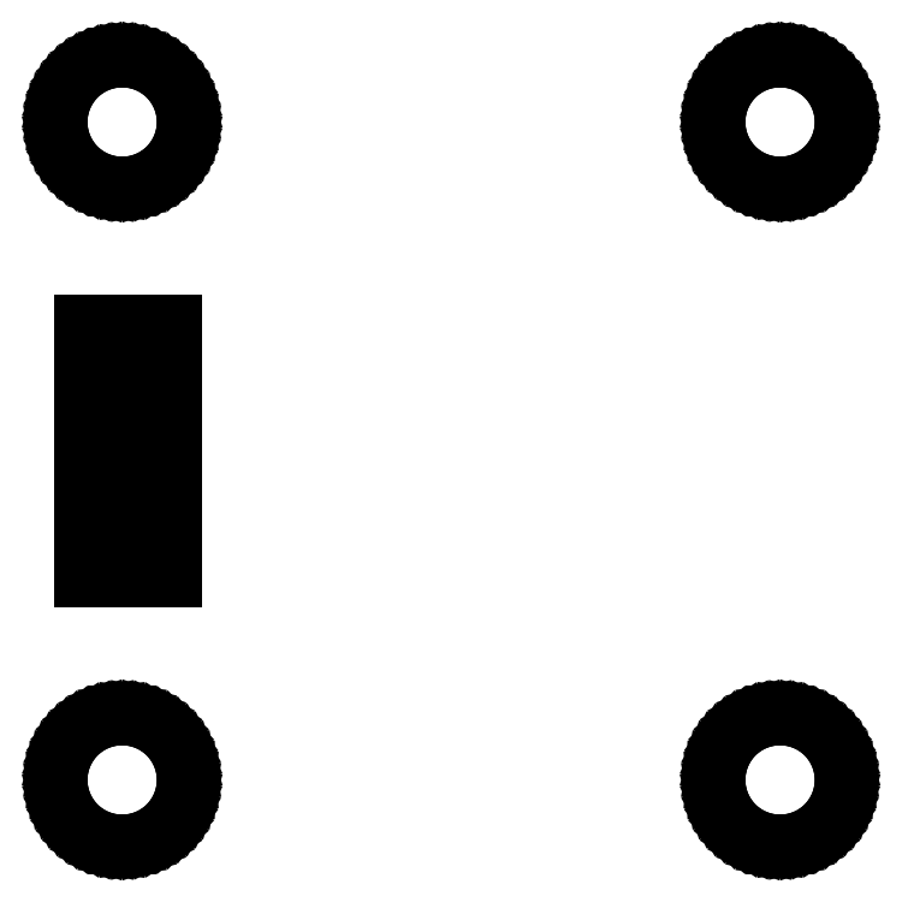
<metadata>
{"format":"dxf","ext":"dxf","renderer":"ezdxf+matplotlib","layout":"modelspace","background":"white","min_lineweight":24,"dpi":150}
</metadata>
<code>
0
SECTION
2
ENTITIES
0
LINE
8
BLACK
10
0.02051
20
0.1163
11
0.03387
21
0.1131
0
LINE
8
BLACK
10
0.03387
20
0.1131
11
0.04678
21
0.1085
0
LINE
8
BLACK
10
0.04678
20
0.1085
11
0.05906
21
0.1023
0
LINE
8
BLACK
10
0.05906
20
0.1023
11
0.07053
21
0.09474
0
LINE
8
BLACK
10
0.07053
20
0.09474
11
0.08105
21
0.08591
0
LINE
8
BLACK
10
0.08105
20
0.08591
11
0.09048
21
0.07592
0
LINE
8
BLACK
10
0.09048
20
0.07592
11
0.09868
21
0.0649
0
LINE
8
BLACK
10
0.09868
20
0.0649
11
0.1055
21
0.05301
0
LINE
8
BLACK
10
0.1055
20
0.05301
11
0.111
21
0.0404
0
LINE
8
BLACK
10
0.111
20
0.0404
11
0.1149
21
0.02724
0
LINE
8
BLACK
10
0.1149
20
0.02724
11
0.1173
21
0.01371
0
LINE
8
BLACK
10
0.1173
20
0.01371
11
0.1181
21
0
0
LINE
8
BLACK
10
0.1181
20
0
11
0.1173
21
-0.01371
0
LINE
8
BLACK
10
0.1173
20
-0.01371
11
0.1149
21
-0.02724
0
LINE
8
BLACK
10
0.1149
20
-0.02724
11
0.111
21
-0.0404
0
LINE
8
BLACK
10
0.111
20
-0.0404
11
0.1055
21
-0.05301
0
LINE
8
BLACK
10
0.1055
20
-0.05301
11
0.09868
21
-0.0649
0
LINE
8
BLACK
10
0.09868
20
-0.0649
11
0.09048
21
-0.07592
0
LINE
8
BLACK
10
0.09048
20
-0.07592
11
0.08105
21
-0.08591
0
LINE
8
BLACK
10
0.08105
20
-0.08591
11
0.07053
21
-0.09474
0
LINE
8
BLACK
10
0.07053
20
-0.09474
11
0.05906
21
-0.1023
0
LINE
8
BLACK
10
0.05906
20
-0.1023
11
0.04678
21
-0.1085
0
LINE
8
BLACK
10
0.04678
20
-0.1085
11
0.03387
21
-0.1131
0
LINE
8
BLACK
10
0.03387
20
-0.1131
11
0.02051
21
-0.1163
0
LINE
8
BLACK
10
0.02051
20
-0.1163
11
0.006867
21
-0.1179
0
LINE
8
BLACK
10
0.006867
20
-0.1179
11
-0.006867
21
-0.1179
0
LINE
8
BLACK
10
-0.006867
20
-0.1179
11
-0.02051
21
-0.1163
0
LINE
8
BLACK
10
-0.02051
20
-0.1163
11
-0.03387
21
-0.1131
0
LINE
8
BLACK
10
-0.03387
20
-0.1131
11
-0.04678
21
-0.1085
0
LINE
8
BLACK
10
-0.04678
20
-0.1085
11
-0.05906
21
-0.1023
0
LINE
8
BLACK
10
-0.05906
20
-0.1023
11
-0.07053
21
-0.09474
0
LINE
8
BLACK
10
-0.07053
20
-0.09474
11
-0.08105
21
-0.08591
0
LINE
8
BLACK
10
-0.08105
20
-0.08591
11
-0.09048
21
-0.07592
0
LINE
8
BLACK
10
-0.09048
20
-0.07592
11
-0.09868
21
-0.0649
0
LINE
8
BLACK
10
-0.09868
20
-0.0649
11
-0.1055
21
-0.05301
0
LINE
8
BLACK
10
-0.1055
20
-0.05301
11
-0.111
21
-0.0404
0
LINE
8
BLACK
10
-0.111
20
-0.0404
11
-0.1149
21
-0.02724
0
LINE
8
BLACK
10
-0.1149
20
-0.02724
11
-0.1173
21
-0.01371
0
LINE
8
BLACK
10
-0.1173
20
-0.01371
11
-0.1181
21
0
0
LINE
8
BLACK
10
-0.1181
20
0
11
-0.1173
21
0.01371
0
LINE
8
BLACK
10
-0.1173
20
0.01371
11
-0.1149
21
0.02724
0
LINE
8
BLACK
10
-0.1149
20
0.02724
11
-0.111
21
0.0404
0
LINE
8
BLACK
10
-0.111
20
0.0404
11
-0.1055
21
0.05301
0
LINE
8
BLACK
10
-0.1055
20
0.05301
11
-0.09868
21
0.0649
0
LINE
8
BLACK
10
-0.09868
20
0.0649
11
-0.09048
21
0.07592
0
LINE
8
BLACK
10
-0.09048
20
0.07592
11
-0.08105
21
0.08591
0
LINE
8
BLACK
10
-0.08105
20
0.08591
11
-0.07053
21
0.09474
0
LINE
8
BLACK
10
-0.07053
20
0.09474
11
-0.05906
21
0.1023
0
LINE
8
BLACK
10
-0.05906
20
0.1023
11
-0.04678
21
0.1085
0
LINE
8
BLACK
10
-0.04678
20
0.1085
11
-0.03387
21
0.1131
0
LINE
8
BLACK
10
-0.03387
20
0.1131
11
-0.02051
21
0.1163
0
LINE
8
BLACK
10
-0.02051
20
0.1163
11
-0.006867
21
0.1179
0
LINE
8
BLACK
10
-0.006867
20
0.1179
11
0.006867
21
0.1179
0
LINE
8
BLACK
10
0.006867
20
0.1179
11
0.02051
21
0.1163
0
LINE
8
BLACK
10
1.221
20
0.1163
11
1.234
21
0.1131
0
LINE
8
BLACK
10
1.234
20
0.1131
11
1.247
21
0.1085
0
LINE
8
BLACK
10
1.247
20
0.1085
11
1.259
21
0.1023
0
LINE
8
BLACK
10
1.259
20
0.1023
11
1.271
21
0.09474
0
LINE
8
BLACK
10
1.271
20
0.09474
11
1.281
21
0.08591
0
LINE
8
BLACK
10
1.281
20
0.08591
11
1.29
21
0.07592
0
LINE
8
BLACK
10
1.29
20
0.07592
11
1.299
21
0.0649
0
LINE
8
BLACK
10
1.299
20
0.0649
11
1.306
21
0.05301
0
LINE
8
BLACK
10
1.306
20
0.05301
11
1.311
21
0.0404
0
LINE
8
BLACK
10
1.311
20
0.0404
11
1.315
21
0.02724
0
LINE
8
BLACK
10
1.315
20
0.02724
11
1.317
21
0.01371
0
LINE
8
BLACK
10
1.317
20
0.01371
11
1.318
21
0
0
LINE
8
BLACK
10
1.318
20
0
11
1.317
21
-0.01371
0
LINE
8
BLACK
10
1.317
20
-0.01371
11
1.315
21
-0.02724
0
LINE
8
BLACK
10
1.315
20
-0.02724
11
1.311
21
-0.0404
0
LINE
8
BLACK
10
1.311
20
-0.0404
11
1.306
21
-0.05301
0
LINE
8
BLACK
10
1.306
20
-0.05301
11
1.299
21
-0.0649
0
LINE
8
BLACK
10
1.299
20
-0.0649
11
1.29
21
-0.07592
0
LINE
8
BLACK
10
1.29
20
-0.07592
11
1.281
21
-0.08591
0
LINE
8
BLACK
10
1.281
20
-0.08591
11
1.271
21
-0.09474
0
LINE
8
BLACK
10
1.271
20
-0.09474
11
1.259
21
-0.1023
0
LINE
8
BLACK
10
1.259
20
-0.1023
11
1.247
21
-0.1085
0
LINE
8
BLACK
10
1.247
20
-0.1085
11
1.234
21
-0.1131
0
LINE
8
BLACK
10
1.234
20
-0.1131
11
1.221
21
-0.1163
0
LINE
8
BLACK
10
1.221
20
-0.1163
11
1.207
21
-0.1179
0
LINE
8
BLACK
10
1.207
20
-0.1179
11
1.193
21
-0.1179
0
LINE
8
BLACK
10
1.193
20
-0.1179
11
1.179
21
-0.1163
0
LINE
8
BLACK
10
1.179
20
-0.1163
11
1.166
21
-0.1131
0
LINE
8
BLACK
10
1.166
20
-0.1131
11
1.153
21
-0.1085
0
LINE
8
BLACK
10
1.153
20
-0.1085
11
1.141
21
-0.1023
0
LINE
8
BLACK
10
1.141
20
-0.1023
11
1.129
21
-0.09474
0
LINE
8
BLACK
10
1.129
20
-0.09474
11
1.119
21
-0.08591
0
LINE
8
BLACK
10
1.119
20
-0.08591
11
1.11
21
-0.07592
0
LINE
8
BLACK
10
1.11
20
-0.07592
11
1.101
21
-0.0649
0
LINE
8
BLACK
10
1.101
20
-0.0649
11
1.094
21
-0.05301
0
LINE
8
BLACK
10
1.094
20
-0.05301
11
1.089
21
-0.0404
0
LINE
8
BLACK
10
1.089
20
-0.0404
11
1.085
21
-0.02724
0
LINE
8
BLACK
10
1.085
20
-0.02724
11
1.083
21
-0.01371
0
LINE
8
BLACK
10
1.083
20
-0.01371
11
1.082
21
0
0
LINE
8
BLACK
10
1.082
20
0
11
1.083
21
0.01371
0
LINE
8
BLACK
10
1.083
20
0.01371
11
1.085
21
0.02724
0
LINE
8
BLACK
10
1.085
20
0.02724
11
1.089
21
0.0404
0
LINE
8
BLACK
10
1.089
20
0.0404
11
1.094
21
0.05301
0
LINE
8
BLACK
10
1.094
20
0.05301
11
1.101
21
0.0649
0
LINE
8
BLACK
10
1.101
20
0.0649
11
1.11
21
0.07592
0
LINE
8
BLACK
10
1.11
20
0.07592
11
1.119
21
0.08591
0
LINE
8
BLACK
10
1.119
20
0.08591
11
1.129
21
0.09474
0
LINE
8
BLACK
10
1.129
20
0.09474
11
1.141
21
0.1023
0
LINE
8
BLACK
10
1.141
20
0.1023
11
1.153
21
0.1085
0
LINE
8
BLACK
10
1.153
20
0.1085
11
1.166
21
0.1131
0
LINE
8
BLACK
10
1.166
20
0.1131
11
1.179
21
0.1163
0
LINE
8
BLACK
10
1.179
20
0.1163
11
1.193
21
0.1179
0
LINE
8
BLACK
10
1.193
20
0.1179
11
1.207
21
0.1179
0
LINE
8
BLACK
10
1.207
20
0.1179
11
1.221
21
0.1163
0
LINE
8
BLACK
10
-0.01
20
0.37
11
-0.07
21
0.37
0
LINE
8
BLACK
10
-0.07
20
0.37
11
-0.07
21
0.43
0
LINE
8
BLACK
10
-0.07
20
0.43
11
-0.01
21
0.43
0
LINE
8
BLACK
10
-0.01
20
0.43
11
-0.01
21
0.37
0
LINE
8
BLACK
10
0.09
20
0.37
11
0.03
21
0.37
0
LINE
8
BLACK
10
0.03
20
0.37
11
0.03
21
0.43
0
LINE
8
BLACK
10
0.03
20
0.43
11
0.09
21
0.43
0
LINE
8
BLACK
10
0.09
20
0.43
11
0.09
21
0.37
0
LINE
8
BLACK
10
-0.01
20
0.47
11
-0.07
21
0.47
0
LINE
8
BLACK
10
-0.07
20
0.47
11
-0.07
21
0.53
0
LINE
8
BLACK
10
-0.07
20
0.53
11
-0.01
21
0.53
0
LINE
8
BLACK
10
-0.01
20
0.53
11
-0.01
21
0.47
0
LINE
8
BLACK
10
0.09
20
0.47
11
0.03
21
0.47
0
LINE
8
BLACK
10
0.03
20
0.47
11
0.03
21
0.53
0
LINE
8
BLACK
10
0.03
20
0.53
11
0.09
21
0.53
0
LINE
8
BLACK
10
0.09
20
0.53
11
0.09
21
0.47
0
LINE
8
BLACK
10
-0.01
20
0.57
11
-0.07
21
0.57
0
LINE
8
BLACK
10
-0.07
20
0.57
11
-0.07
21
0.63
0
LINE
8
BLACK
10
-0.07
20
0.63
11
-0.01
21
0.63
0
LINE
8
BLACK
10
-0.01
20
0.63
11
-0.01
21
0.57
0
LINE
8
BLACK
10
0.09
20
0.57
11
0.03
21
0.57
0
LINE
8
BLACK
10
0.03
20
0.57
11
0.03
21
0.63
0
LINE
8
BLACK
10
0.03
20
0.63
11
0.09
21
0.63
0
LINE
8
BLACK
10
0.09
20
0.63
11
0.09
21
0.57
0
LINE
8
BLACK
10
-0.01
20
0.67
11
-0.07
21
0.67
0
LINE
8
BLACK
10
-0.07
20
0.67
11
-0.07
21
0.73
0
LINE
8
BLACK
10
-0.07
20
0.73
11
-0.01
21
0.73
0
LINE
8
BLACK
10
-0.01
20
0.73
11
-0.01
21
0.67
0
LINE
8
BLACK
10
0.09
20
0.67
11
0.03
21
0.67
0
LINE
8
BLACK
10
0.03
20
0.67
11
0.03
21
0.73
0
LINE
8
BLACK
10
0.03
20
0.73
11
0.09
21
0.73
0
LINE
8
BLACK
10
0.09
20
0.73
11
0.09
21
0.67
0
LINE
8
BLACK
10
-0.01
20
0.77
11
-0.07
21
0.77
0
LINE
8
BLACK
10
-0.07
20
0.77
11
-0.07
21
0.83
0
LINE
8
BLACK
10
-0.07
20
0.83
11
-0.01
21
0.83
0
LINE
8
BLACK
10
-0.01
20
0.83
11
-0.01
21
0.77
0
LINE
8
BLACK
10
0.09
20
0.77
11
0.03
21
0.77
0
LINE
8
BLACK
10
0.03
20
0.77
11
0.03
21
0.83
0
LINE
8
BLACK
10
0.03
20
0.83
11
0.09
21
0.83
0
LINE
8
BLACK
10
0.09
20
0.83
11
0.09
21
0.77
0
LINE
8
BLACK
10
0.02051
20
1.316
11
0.03387
21
1.313
0
LINE
8
BLACK
10
0.03387
20
1.313
11
0.04678
21
1.308
0
LINE
8
BLACK
10
0.04678
20
1.308
11
0.05906
21
1.302
0
LINE
8
BLACK
10
0.05906
20
1.302
11
0.07053
21
1.295
0
LINE
8
BLACK
10
0.07053
20
1.295
11
0.08105
21
1.286
0
LINE
8
BLACK
10
0.08105
20
1.286
11
0.09048
21
1.276
0
LINE
8
BLACK
10
0.09048
20
1.276
11
0.09868
21
1.265
0
LINE
8
BLACK
10
0.09868
20
1.265
11
0.1055
21
1.253
0
LINE
8
BLACK
10
0.1055
20
1.253
11
0.111
21
1.24
0
LINE
8
BLACK
10
0.111
20
1.24
11
0.1149
21
1.227
0
LINE
8
BLACK
10
0.1149
20
1.227
11
0.1173
21
1.214
0
LINE
8
BLACK
10
0.1173
20
1.214
11
0.1181
21
1.2
0
LINE
8
BLACK
10
0.1181
20
1.2
11
0.1173
21
1.186
0
LINE
8
BLACK
10
0.1173
20
1.186
11
0.1149
21
1.173
0
LINE
8
BLACK
10
0.1149
20
1.173
11
0.111
21
1.16
0
LINE
8
BLACK
10
0.111
20
1.16
11
0.1055
21
1.147
0
LINE
8
BLACK
10
0.1055
20
1.147
11
0.09868
21
1.135
0
LINE
8
BLACK
10
0.09868
20
1.135
11
0.09048
21
1.124
0
LINE
8
BLACK
10
0.09048
20
1.124
11
0.08105
21
1.114
0
LINE
8
BLACK
10
0.08105
20
1.114
11
0.07053
21
1.105
0
LINE
8
BLACK
10
0.07053
20
1.105
11
0.05906
21
1.098
0
LINE
8
BLACK
10
0.05906
20
1.098
11
0.04678
21
1.092
0
LINE
8
BLACK
10
0.04678
20
1.092
11
0.03387
21
1.087
0
LINE
8
BLACK
10
0.03387
20
1.087
11
0.02051
21
1.084
0
LINE
8
BLACK
10
0.02051
20
1.084
11
0.006867
21
1.082
0
LINE
8
BLACK
10
0.006867
20
1.082
11
-0.006867
21
1.082
0
LINE
8
BLACK
10
-0.006867
20
1.082
11
-0.02051
21
1.084
0
LINE
8
BLACK
10
-0.02051
20
1.084
11
-0.03387
21
1.087
0
LINE
8
BLACK
10
-0.03387
20
1.087
11
-0.04678
21
1.092
0
LINE
8
BLACK
10
-0.04678
20
1.092
11
-0.05906
21
1.098
0
LINE
8
BLACK
10
-0.05906
20
1.098
11
-0.07053
21
1.105
0
LINE
8
BLACK
10
-0.07053
20
1.105
11
-0.08105
21
1.114
0
LINE
8
BLACK
10
-0.08105
20
1.114
11
-0.09048
21
1.124
0
LINE
8
BLACK
10
-0.09048
20
1.124
11
-0.09868
21
1.135
0
LINE
8
BLACK
10
-0.09868
20
1.135
11
-0.1055
21
1.147
0
LINE
8
BLACK
10
-0.1055
20
1.147
11
-0.111
21
1.16
0
LINE
8
BLACK
10
-0.111
20
1.16
11
-0.1149
21
1.173
0
LINE
8
BLACK
10
-0.1149
20
1.173
11
-0.1173
21
1.186
0
LINE
8
BLACK
10
-0.1173
20
1.186
11
-0.1181
21
1.2
0
LINE
8
BLACK
10
-0.1181
20
1.2
11
-0.1173
21
1.214
0
LINE
8
BLACK
10
-0.1173
20
1.214
11
-0.1149
21
1.227
0
LINE
8
BLACK
10
-0.1149
20
1.227
11
-0.111
21
1.24
0
LINE
8
BLACK
10
-0.111
20
1.24
11
-0.1055
21
1.253
0
LINE
8
BLACK
10
-0.1055
20
1.253
11
-0.09868
21
1.265
0
LINE
8
BLACK
10
-0.09868
20
1.265
11
-0.09048
21
1.276
0
LINE
8
BLACK
10
-0.09048
20
1.276
11
-0.08105
21
1.286
0
LINE
8
BLACK
10
-0.08105
20
1.286
11
-0.07053
21
1.295
0
LINE
8
BLACK
10
-0.07053
20
1.295
11
-0.05906
21
1.302
0
LINE
8
BLACK
10
-0.05906
20
1.302
11
-0.04678
21
1.308
0
LINE
8
BLACK
10
-0.04678
20
1.308
11
-0.03387
21
1.313
0
LINE
8
BLACK
10
-0.03387
20
1.313
11
-0.02051
21
1.316
0
LINE
8
BLACK
10
-0.02051
20
1.316
11
-0.006867
21
1.318
0
LINE
8
BLACK
10
-0.006867
20
1.318
11
0.006867
21
1.318
0
LINE
8
BLACK
10
0.006867
20
1.318
11
0.02051
21
1.316
0
LINE
8
BLACK
10
1.221
20
1.316
11
1.234
21
1.313
0
LINE
8
BLACK
10
1.234
20
1.313
11
1.247
21
1.308
0
LINE
8
BLACK
10
1.247
20
1.308
11
1.259
21
1.302
0
LINE
8
BLACK
10
1.259
20
1.302
11
1.271
21
1.295
0
LINE
8
BLACK
10
1.271
20
1.295
11
1.281
21
1.286
0
LINE
8
BLACK
10
1.281
20
1.286
11
1.29
21
1.276
0
LINE
8
BLACK
10
1.29
20
1.276
11
1.299
21
1.265
0
LINE
8
BLACK
10
1.299
20
1.265
11
1.306
21
1.253
0
LINE
8
BLACK
10
1.306
20
1.253
11
1.311
21
1.24
0
LINE
8
BLACK
10
1.311
20
1.24
11
1.315
21
1.227
0
LINE
8
BLACK
10
1.315
20
1.227
11
1.317
21
1.214
0
LINE
8
BLACK
10
1.317
20
1.214
11
1.318
21
1.2
0
LINE
8
BLACK
10
1.318
20
1.2
11
1.317
21
1.186
0
LINE
8
BLACK
10
1.317
20
1.186
11
1.315
21
1.173
0
LINE
8
BLACK
10
1.315
20
1.173
11
1.311
21
1.16
0
LINE
8
BLACK
10
1.311
20
1.16
11
1.306
21
1.147
0
LINE
8
BLACK
10
1.306
20
1.147
11
1.299
21
1.135
0
LINE
8
BLACK
10
1.299
20
1.135
11
1.29
21
1.124
0
LINE
8
BLACK
10
1.29
20
1.124
11
1.281
21
1.114
0
LINE
8
BLACK
10
1.281
20
1.114
11
1.271
21
1.105
0
LINE
8
BLACK
10
1.271
20
1.105
11
1.259
21
1.098
0
LINE
8
BLACK
10
1.259
20
1.098
11
1.247
21
1.092
0
LINE
8
BLACK
10
1.247
20
1.092
11
1.234
21
1.087
0
LINE
8
BLACK
10
1.234
20
1.087
11
1.221
21
1.084
0
LINE
8
BLACK
10
1.221
20
1.084
11
1.207
21
1.082
0
LINE
8
BLACK
10
1.207
20
1.082
11
1.193
21
1.082
0
LINE
8
BLACK
10
1.193
20
1.082
11
1.179
21
1.084
0
LINE
8
BLACK
10
1.179
20
1.084
11
1.166
21
1.087
0
LINE
8
BLACK
10
1.166
20
1.087
11
1.153
21
1.092
0
LINE
8
BLACK
10
1.153
20
1.092
11
1.141
21
1.098
0
LINE
8
BLACK
10
1.141
20
1.098
11
1.129
21
1.105
0
LINE
8
BLACK
10
1.129
20
1.105
11
1.119
21
1.114
0
LINE
8
BLACK
10
1.119
20
1.114
11
1.11
21
1.124
0
LINE
8
BLACK
10
1.11
20
1.124
11
1.101
21
1.135
0
LINE
8
BLACK
10
1.101
20
1.135
11
1.094
21
1.147
0
LINE
8
BLACK
10
1.094
20
1.147
11
1.089
21
1.16
0
LINE
8
BLACK
10
1.089
20
1.16
11
1.085
21
1.173
0
LINE
8
BLACK
10
1.085
20
1.173
11
1.083
21
1.186
0
LINE
8
BLACK
10
1.083
20
1.186
11
1.082
21
1.2
0
LINE
8
BLACK
10
1.082
20
1.2
11
1.083
21
1.214
0
LINE
8
BLACK
10
1.083
20
1.214
11
1.085
21
1.227
0
LINE
8
BLACK
10
1.085
20
1.227
11
1.089
21
1.24
0
LINE
8
BLACK
10
1.089
20
1.24
11
1.094
21
1.253
0
LINE
8
BLACK
10
1.094
20
1.253
11
1.101
21
1.265
0
LINE
8
BLACK
10
1.101
20
1.265
11
1.11
21
1.276
0
LINE
8
BLACK
10
1.11
20
1.276
11
1.119
21
1.286
0
LINE
8
BLACK
10
1.119
20
1.286
11
1.129
21
1.295
0
LINE
8
BLACK
10
1.129
20
1.295
11
1.141
21
1.302
0
LINE
8
BLACK
10
1.141
20
1.302
11
1.153
21
1.308
0
LINE
8
BLACK
10
1.153
20
1.308
11
1.166
21
1.313
0
LINE
8
BLACK
10
1.166
20
1.313
11
1.179
21
1.316
0
LINE
8
BLACK
10
1.179
20
1.316
11
1.193
21
1.318
0
LINE
8
BLACK
10
1.193
20
1.318
11
1.207
21
1.318
0
LINE
8
BLACK
10
1.207
20
1.318
11
1.221
21
1.316
0
ENDSEC
0
EOF

</code>
